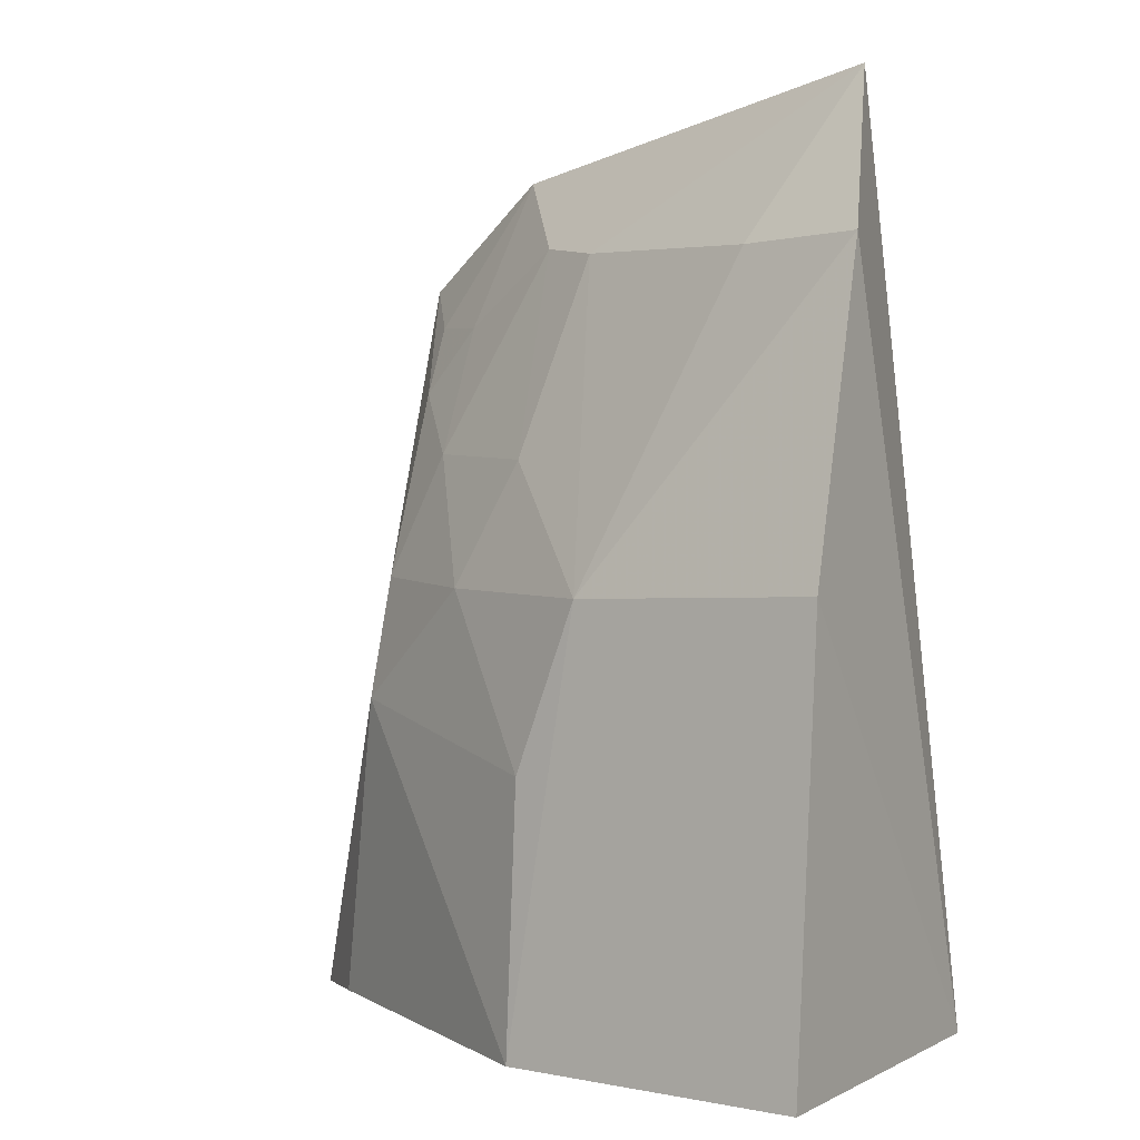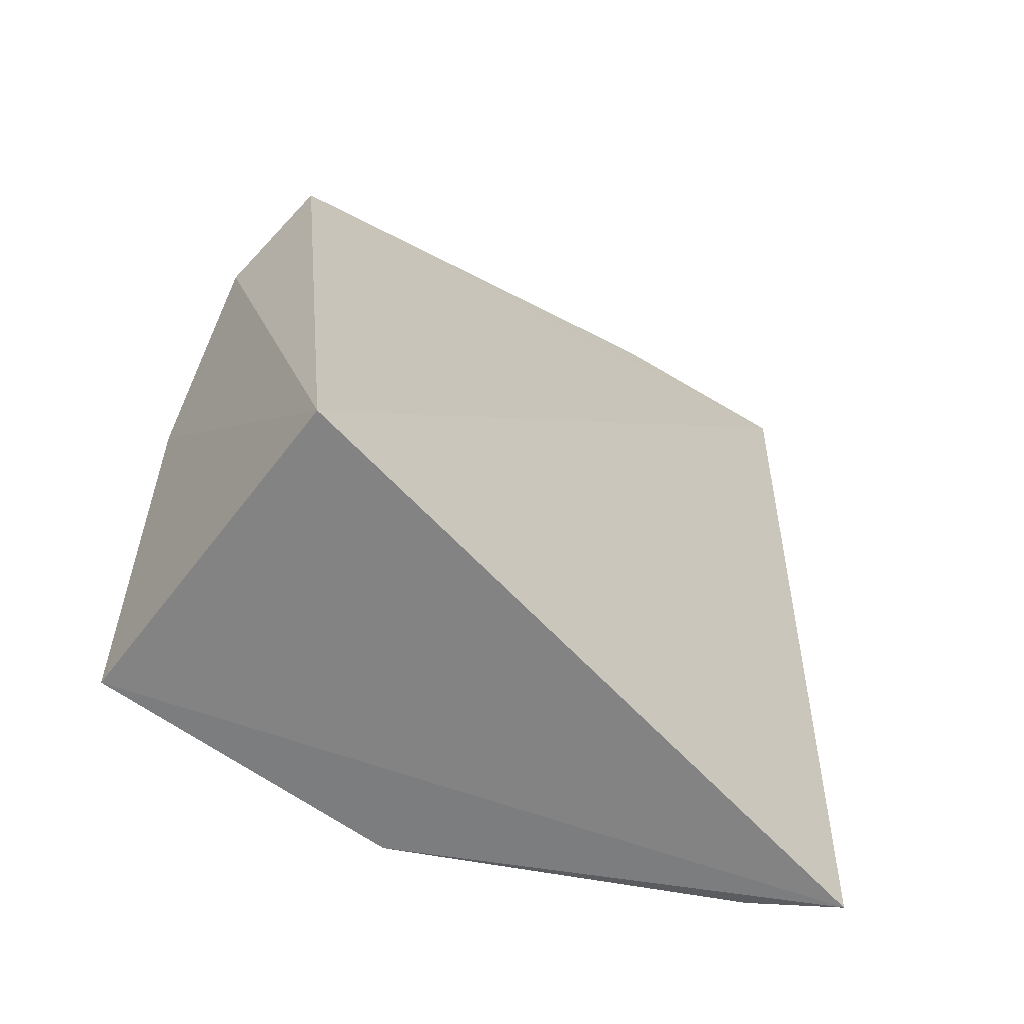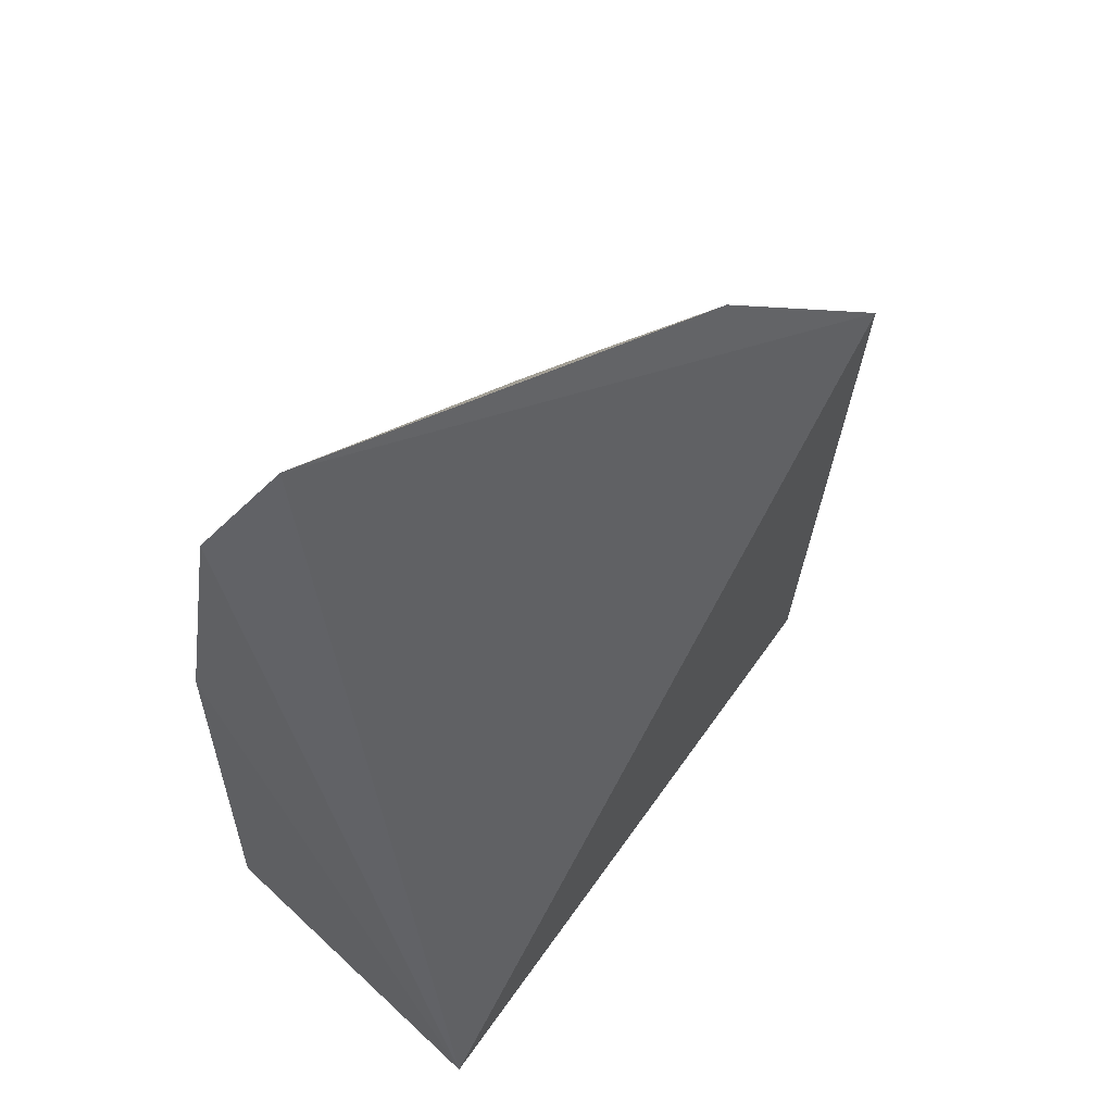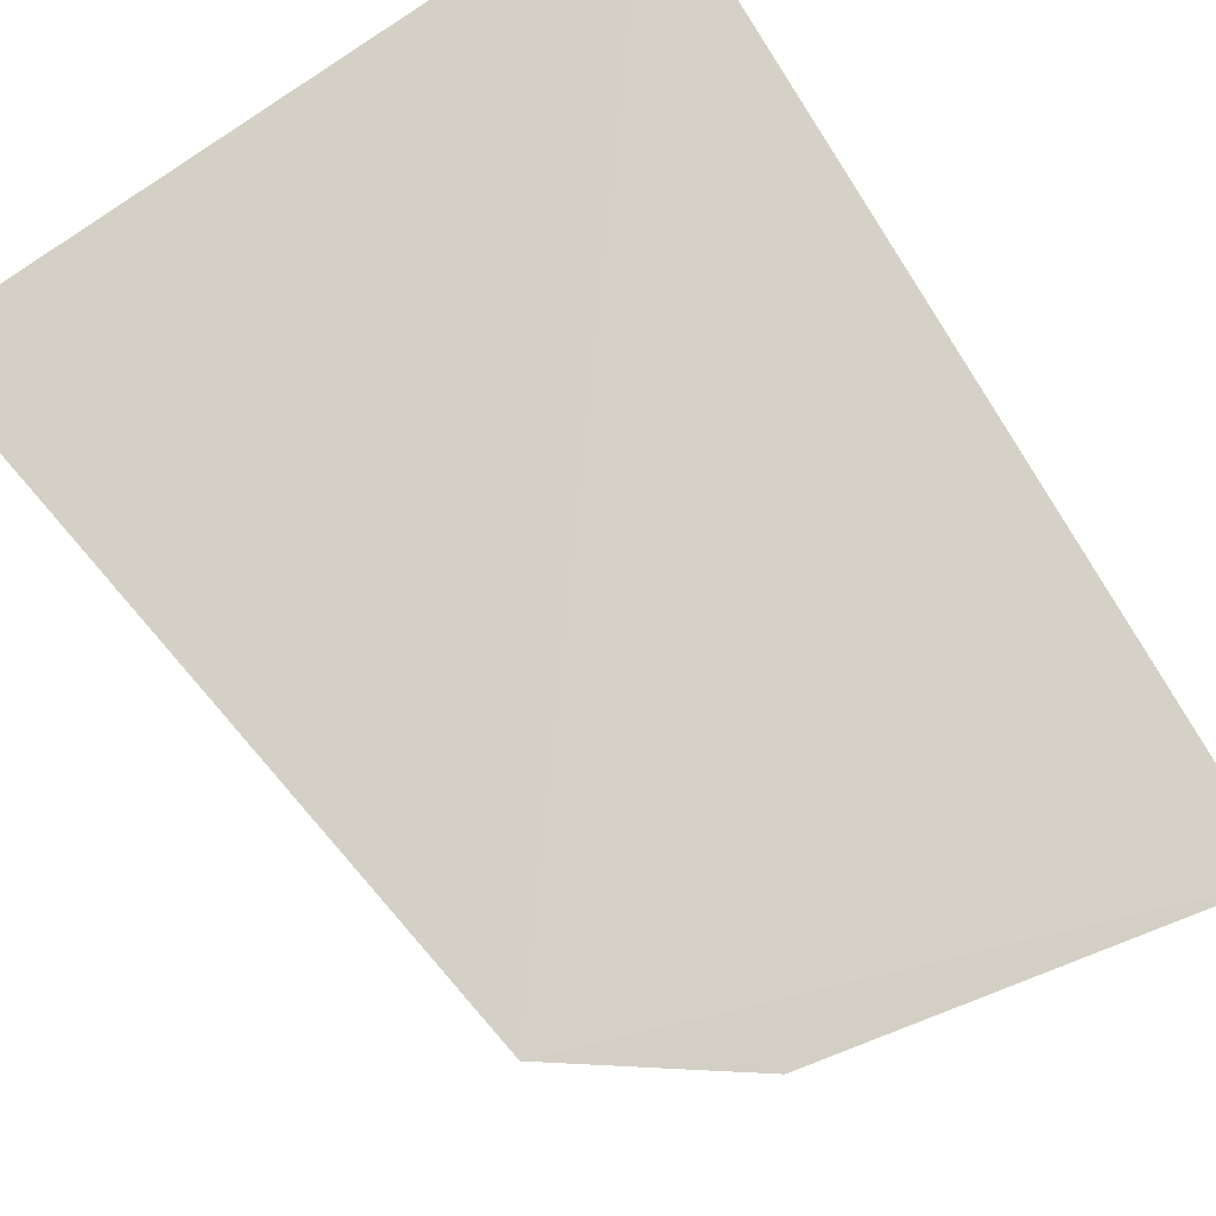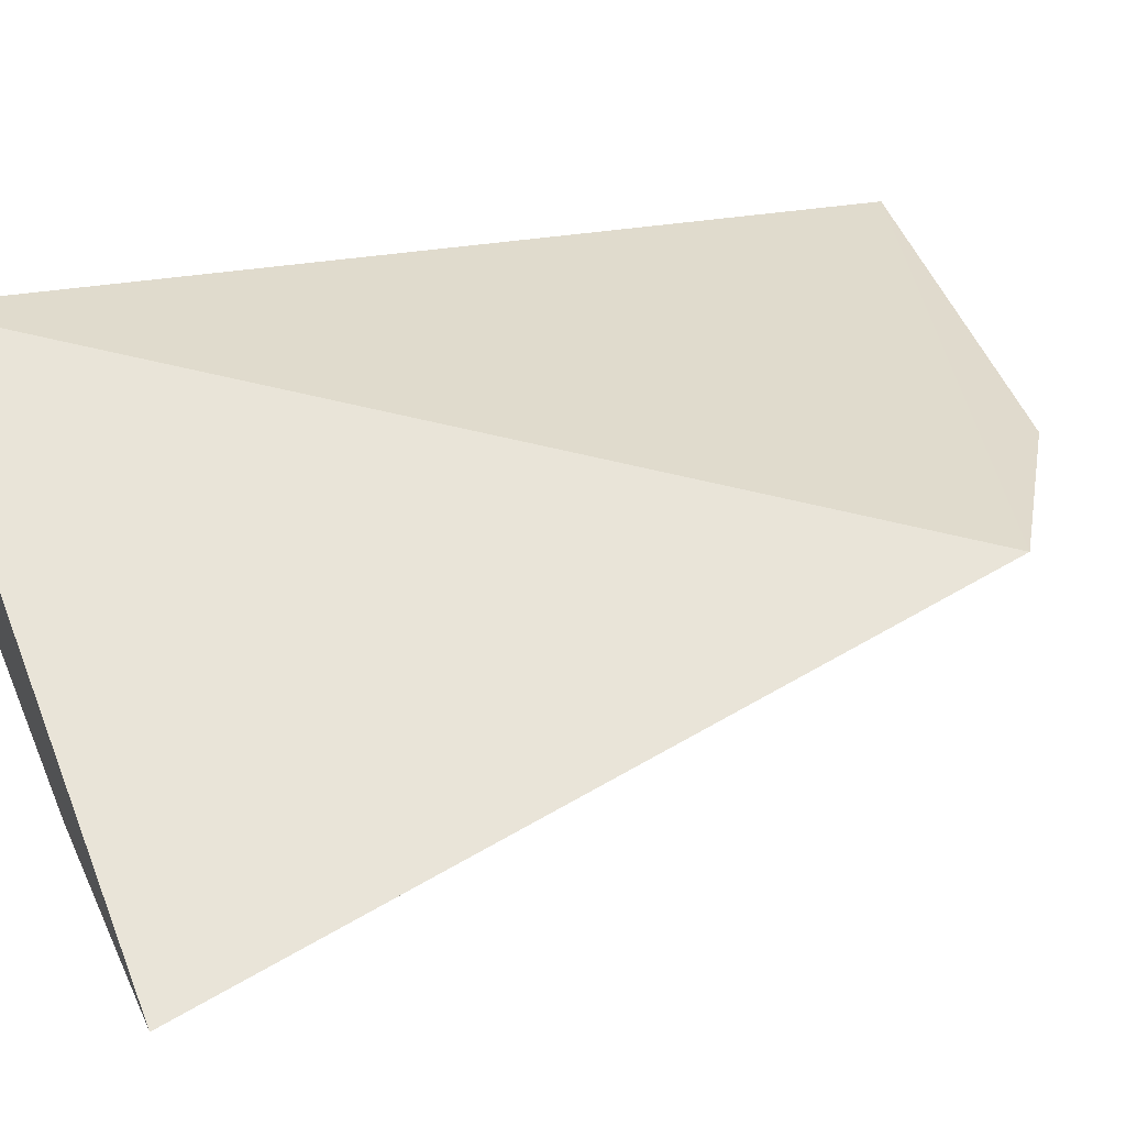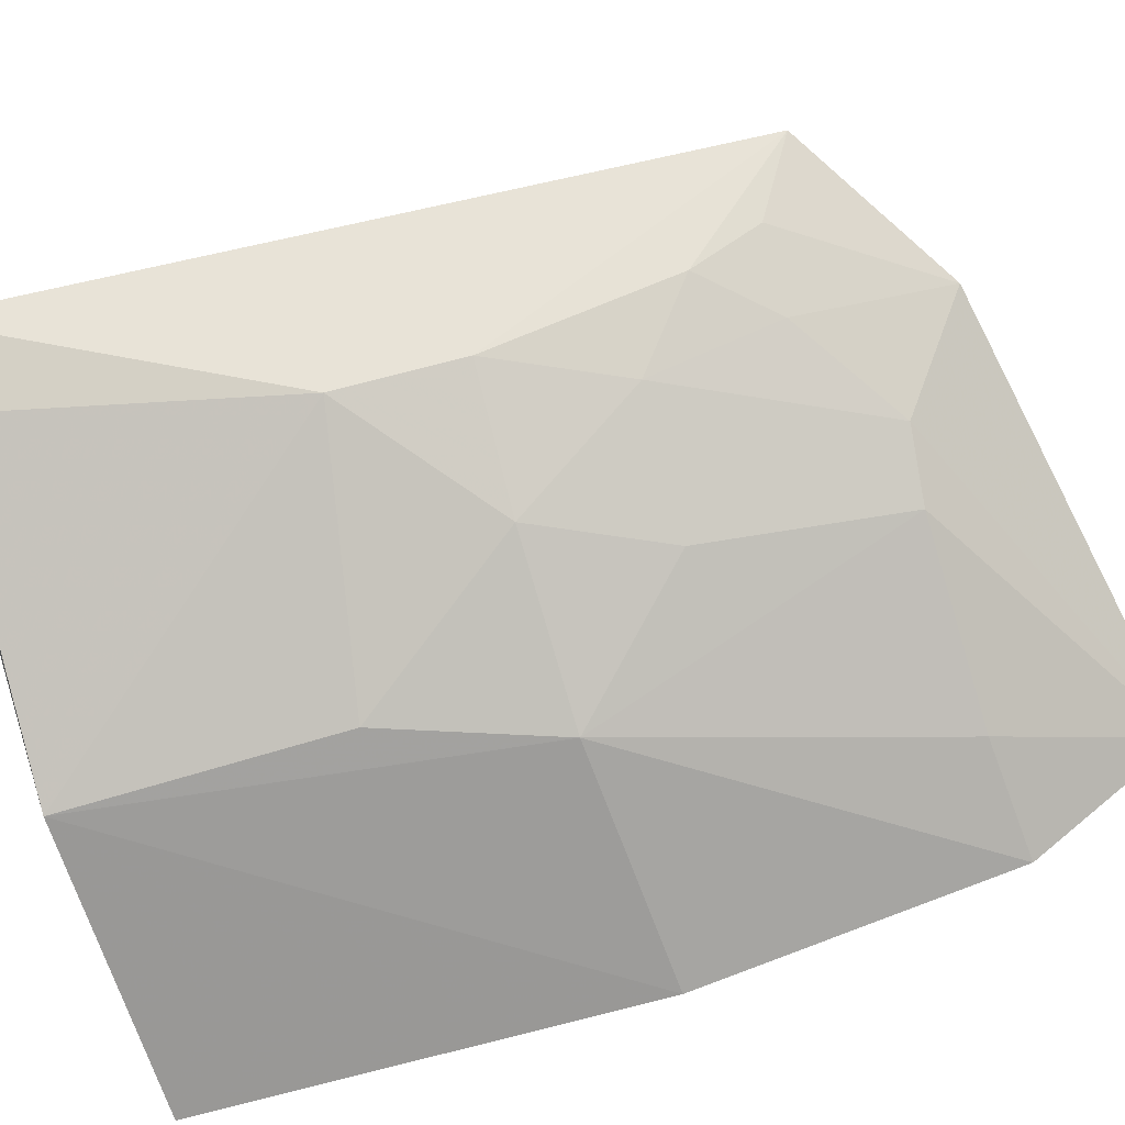
<metadata>
{"format":"obj","ext":"obj","renderer":"f3d","projection":"perspective","resolution":1024,"background":"white","views":[{"elev":4.5,"azim":-148.6,"up":"+Y"},{"elev":-61.1,"azim":-38.5,"up":"+Y"},{"elev":57.0,"azim":-47.5,"up":"+Y"},{"elev":73.0,"azim":146.1,"up":"+Z"},{"elev":48.3,"azim":66.7,"up":"+Z"},{"elev":-66.0,"azim":106.9,"up":"+Z"}]}
</metadata>
<code>
v 0.2839 -0.01225 -0.441
v 0.268 -0.009637 -0.4546
v 0.2646 0.1598 -0.4193
v 0.1324 0.2031 -0.4574
v 0.1258 -0.00865 -0.4167
v 0.1832 0.09242 -0.4891
v 0.254 0.06385 -0.4639
v 0.1279 -0.007607 -0.495
v 0.2119 0.1675 -0.4524
v 0.1982 -0.008602 -0.4923
v 0.1248 0.1677 -0.4768
v 0.2289 0.1841 -0.4323
v 0.2228 0.09185 -0.4748
v 0.1254 0.09585 -0.4925
v 0.1522 0.1659 -0.4728
v 0.2508 0.1347 -0.4443
v 0.2078 0.1206 -0.4721
v 0.1974 0.05374 -0.4894
v 0.1967 0.1657 -0.4601
v 0.2528 0.1504 -0.4345
v 0.2367 0.1502 -0.4459
v 0.2514 0.09214 -0.4593
v 0.2371 0.121 -0.4583
f 5 1 3
f 5 3 4
f 7 1 2
f 7 3 1
f 8 1 5
f 10 7 2
f 10 2 1
f 10 1 8
f 11 5 4
f 12 9 4
f 12 4 3
f 14 10 8
f 14 6 10
f 14 11 6
f 14 8 5
f 14 5 11
f 15 6 11
f 15 11 4
f 17 13 6
f 18 10 6
f 18 6 13
f 18 13 7
f 18 7 10
f 19 15 4
f 19 4 9
f 19 9 17
f 19 17 6
f 19 6 15
f 20 12 3
f 20 3 16
f 21 9 12
f 21 20 16
f 21 12 20
f 22 16 3
f 22 3 7
f 22 7 13
f 23 13 17
f 23 22 13
f 23 16 22
f 23 21 16
f 23 17 9
f 23 9 21

</code>
